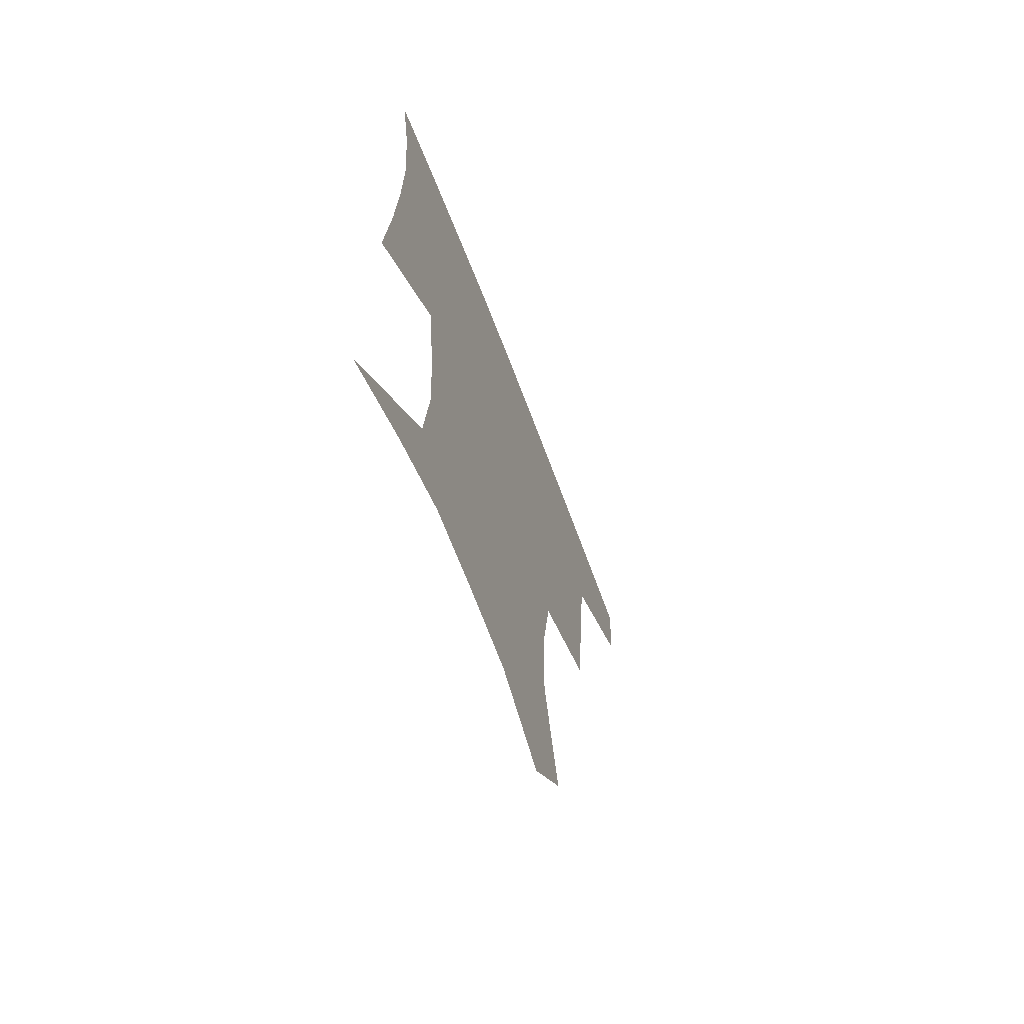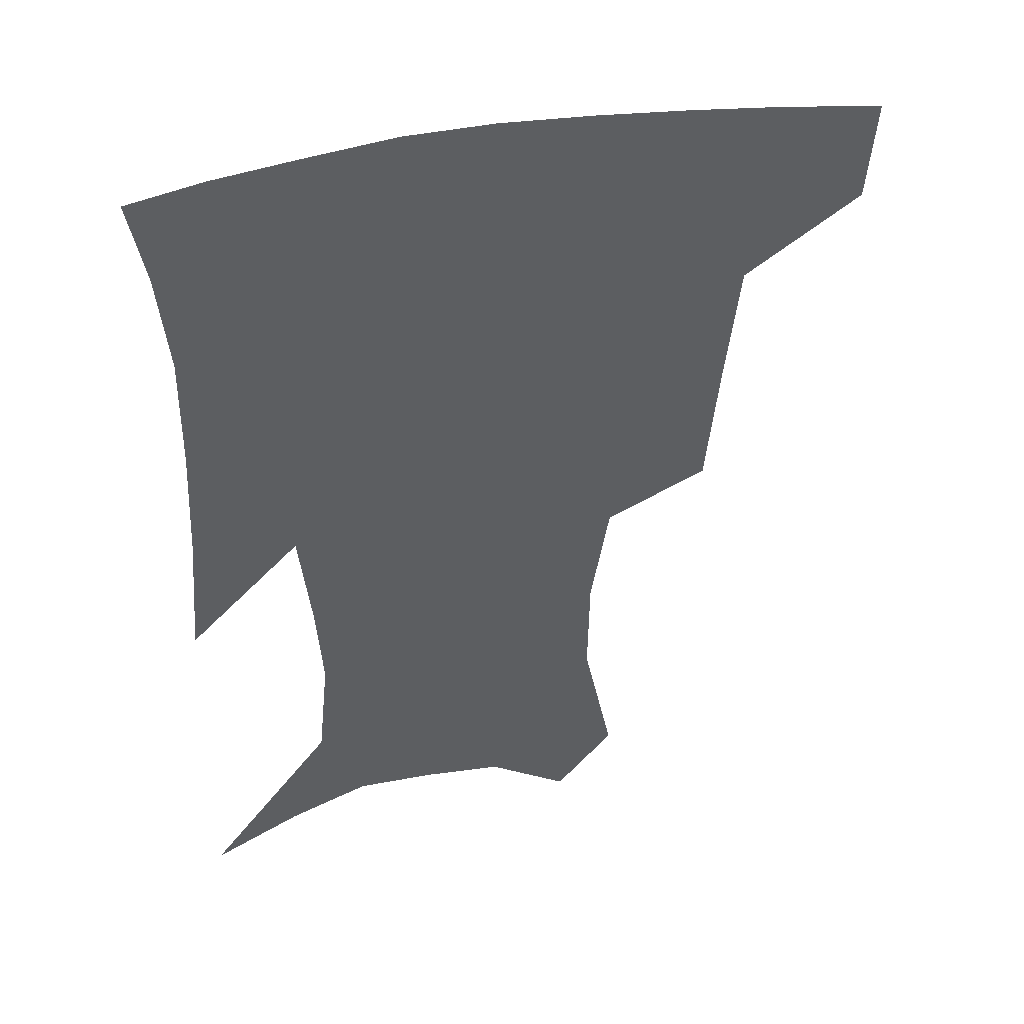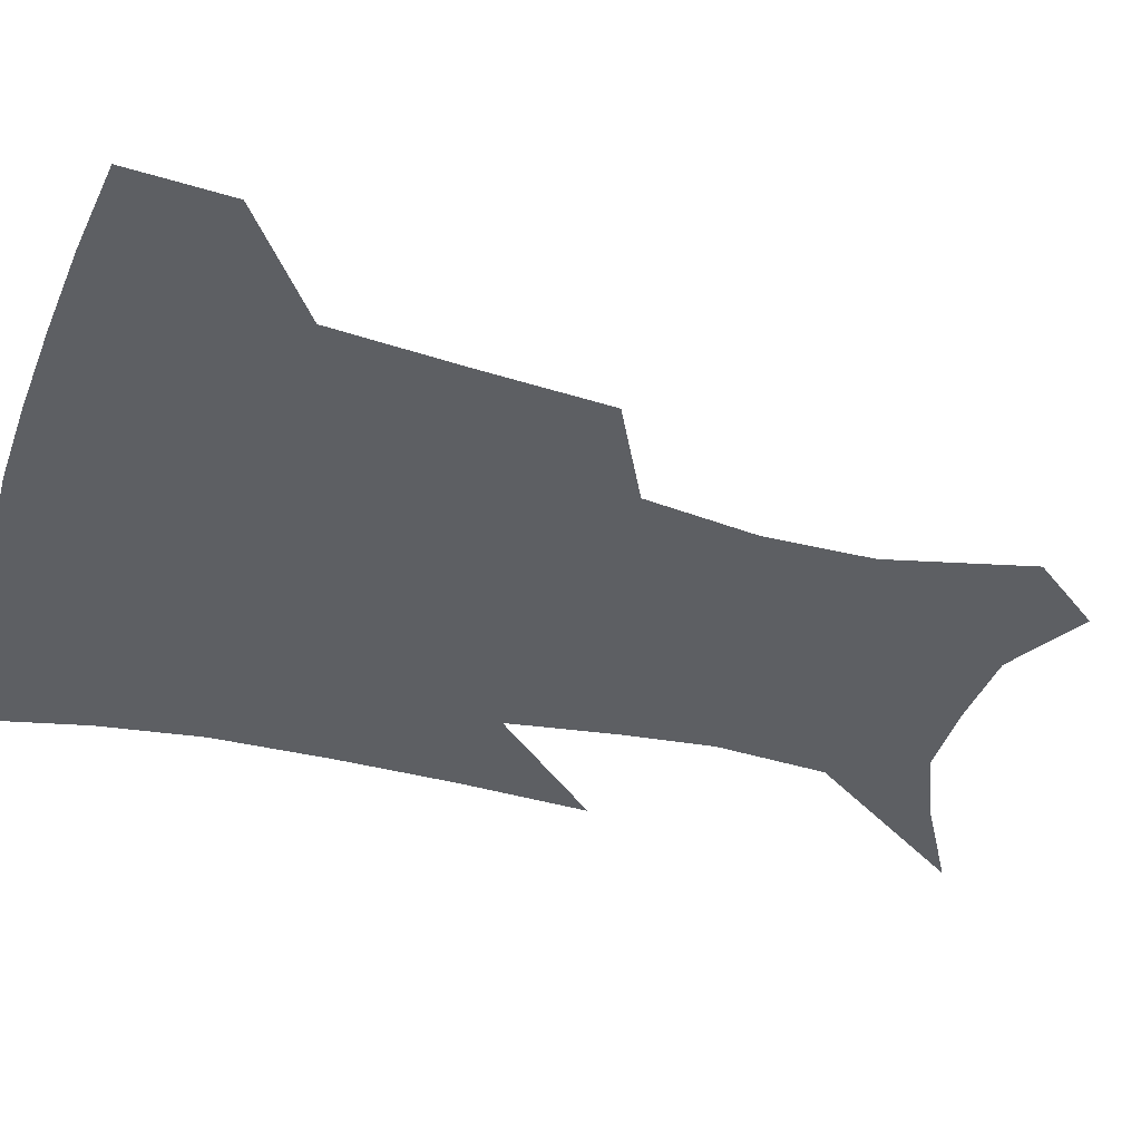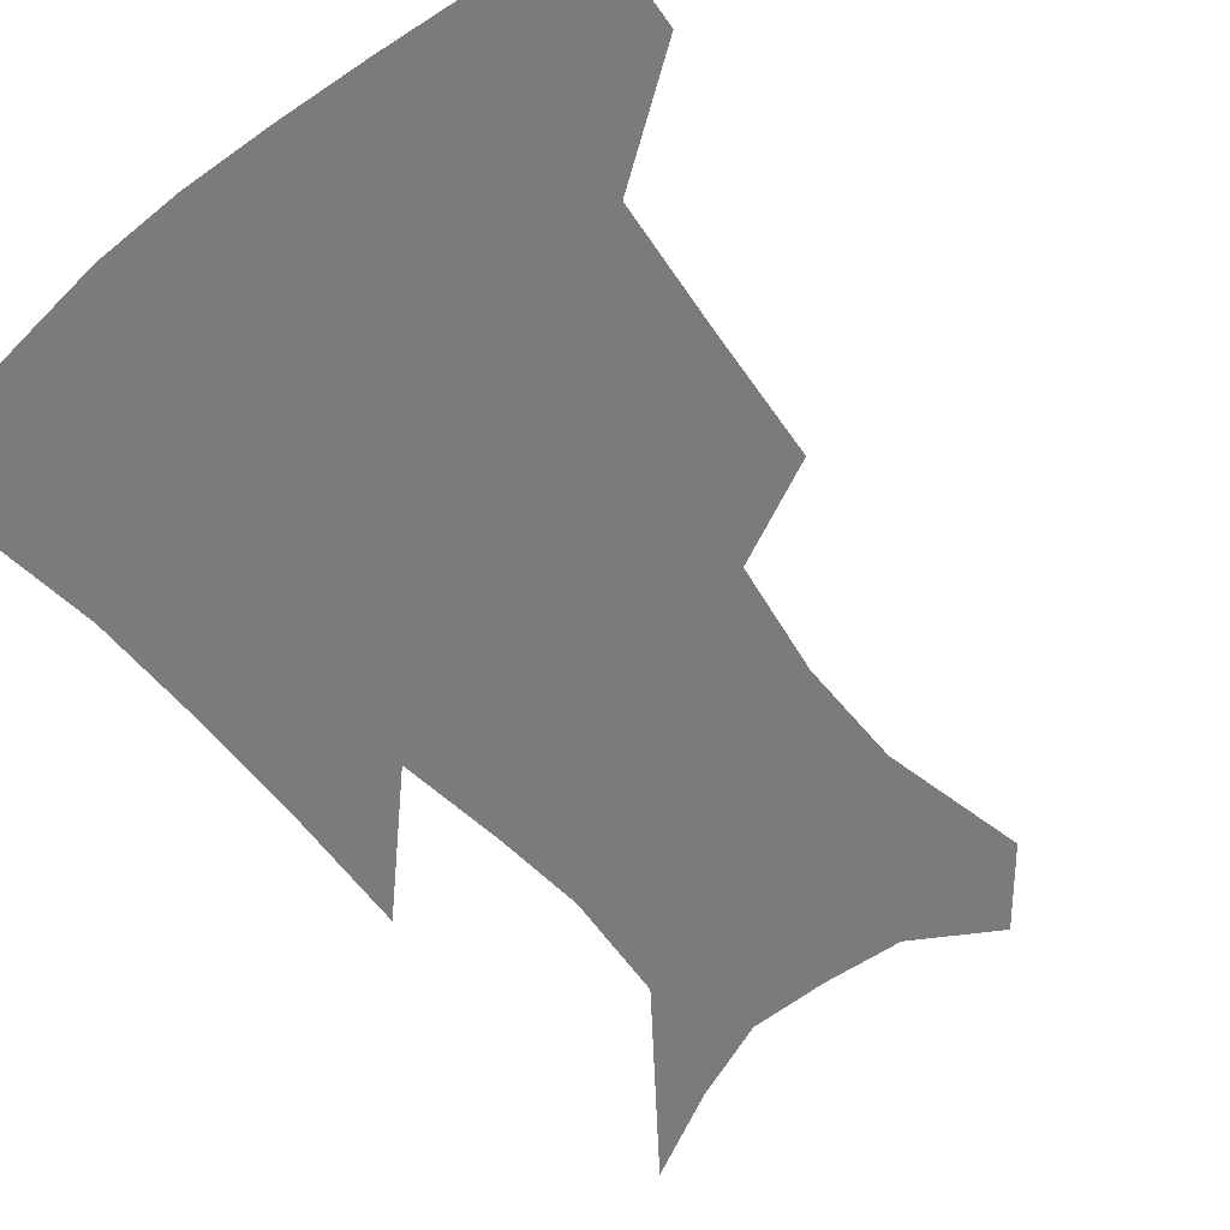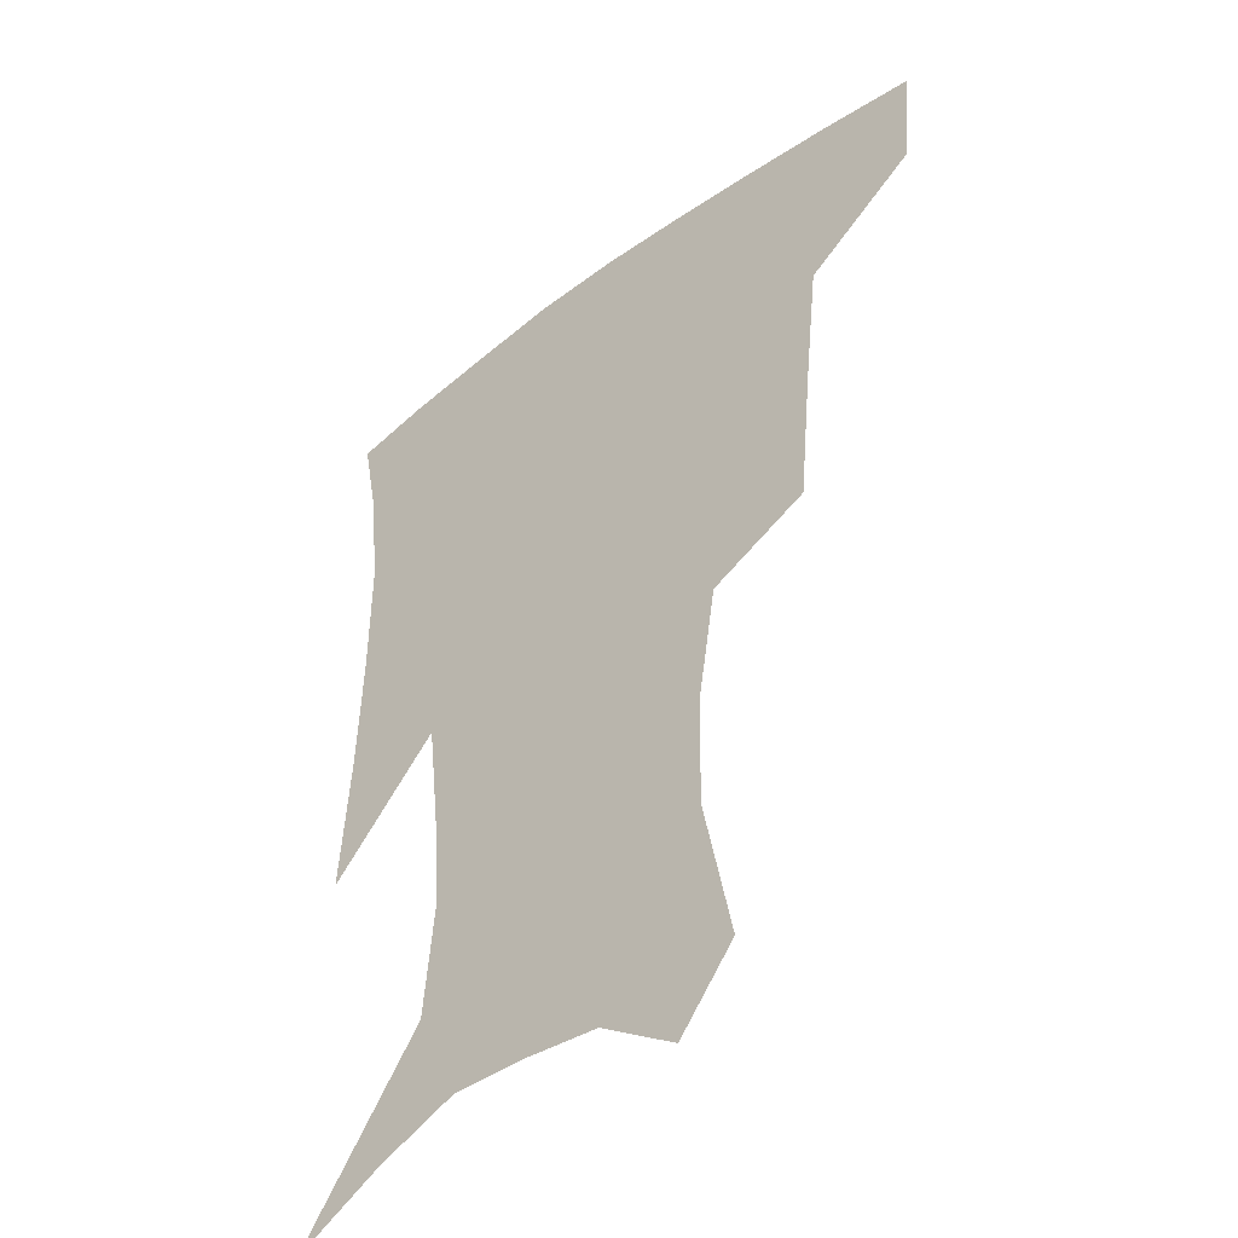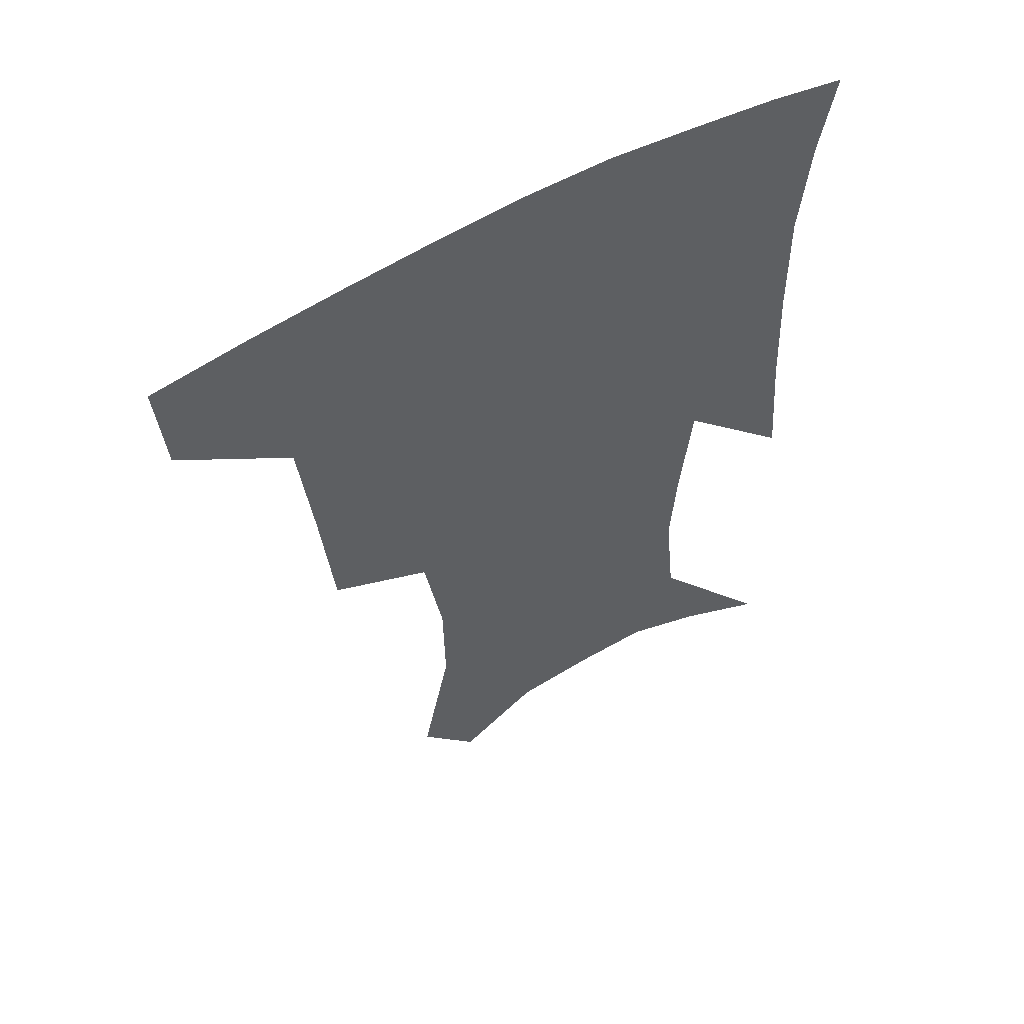
<metadata>
{"format":"obj","ext":"obj","renderer":"f3d","projection":"perspective","resolution":1024,"background":"white","views":[{"elev":-68.0,"azim":111.0,"up":"+Y"},{"elev":44.0,"azim":167.2,"up":"+Y"},{"elev":-40.0,"azim":-105.9,"up":"+Z"},{"elev":-58.5,"azim":-140.3,"up":"+Z"},{"elev":-42.4,"azim":-138.0,"up":"+Y"},{"elev":56.6,"azim":-30.9,"up":"+Y"}]}
</metadata>
<code>
v 458.5 383.5 0
v 455.9 415 0
v 502.5 277.5 0
v 498.5 319.1 0
v 494.1 358.5 0
v 489.9 389.8 0
v 485.8 419.2 0
v 531 148.3 0
v 540.5 193.1 0
v 540 227.1 0
v 534.1 262.4 0
v 527.9 298.8 0
v 524.9 335.1 0
v 521.6 365.5 0
v 518.2 393.6 0
v 515.1 422.3 0
v 549.3 126.1 0
v 559.4 176.3 0
v 560.3 208.1 0
v 559 245.5 0
v 554.7 276 0
v 552.3 312.2 0
v 550.4 342.9 0
v 549.1 370.7 0
v 546.6 396.8 0
v 543.9 424.8 0
v 574.6 141.8 0
v 579.3 184.1 0
v 579.7 217.9 0
v 578.2 249.8 0
v 575.8 281 0
v 574.9 316.4 0
v 574.6 345.3 0
v 574.8 372.9 0
v 574.4 398.3 0
v 572.2 426.4 0
v 599.7 143.8 0
v 598.2 184.7 0
v 598.2 218 0
v 597.7 253.7 0
v 597.6 287.9 0
v 597.4 318.4 0
v 598.3 347.1 0
v 599.7 373.8 0
v 601 398.4 0
v 600.1 426.1 0
v 624.4 143.9 0
v 618.3 178 0
v 615.9 218.9 0
v 617.4 249.2 0
v 619.7 280.1 0
v 619.7 313.1 0
v 620.6 346.8 0
v 623.6 371.6 0
v 626.5 397.3 0
v 629.4 422.9 0
v 650.2 133.6 0
v 638 172.6 0
v 634.6 208.1 0
v 636.7 237.5 0
v 640.6 272.4 0
v 641.6 307.2 0
v 643.4 338.6 0
v 647.2 366.1 0
v 651.2 394.5 0
v 655.8 419.5 0
v 679.2 118.2 0
v 677 235.7 0
v 673.7 278.4 0
v 671.9 316.9 0
v 671.5 354.8 0
v 674.9 387.9 0
v 680.1 414.9 0
v 691 451 0
f 5 6 1
f 1 6 2
f 6 7 2
f 11 12 3
f 3 12 4
f 12 13 4
f 4 13 5
f 13 14 5
f 5 14 6
f 14 15 6
f 6 15 7
f 15 16 7
f 17 18 8
f 8 18 9
f 18 19 9
f 9 19 10
f 19 20 10
f 10 20 11
f 20 21 11
f 11 21 12
f 21 22 12
f 12 22 13
f 22 23 13
f 13 23 14
f 23 24 14
f 14 24 15
f 24 25 15
f 15 25 16
f 25 26 16
f 17 27 18
f 27 28 18
f 18 28 19
f 28 29 19
f 19 29 20
f 29 30 20
f 20 30 21
f 30 31 21
f 21 31 22
f 31 32 22
f 22 32 23
f 32 33 23
f 23 33 24
f 33 34 24
f 24 34 25
f 34 35 25
f 25 35 26
f 35 36 26
f 27 37 28
f 37 38 28
f 28 38 29
f 38 39 29
f 29 39 30
f 39 40 30
f 30 40 31
f 40 41 31
f 31 41 32
f 41 42 32
f 32 42 33
f 42 43 33
f 33 43 34
f 43 44 34
f 34 44 35
f 44 45 35
f 35 45 36
f 45 46 36
f 37 47 38
f 47 48 38
f 38 48 39
f 48 49 39
f 39 49 40
f 49 50 40
f 40 50 41
f 50 51 41
f 41 51 42
f 51 52 42
f 42 52 43
f 52 53 43
f 43 53 44
f 53 54 44
f 44 54 45
f 54 55 45
f 45 55 46
f 55 56 46
f 47 57 48
f 57 58 48
f 48 58 49
f 58 59 49
f 49 59 50
f 59 60 50
f 50 60 51
f 60 61 51
f 51 61 52
f 61 62 52
f 52 62 53
f 62 63 53
f 53 63 54
f 63 64 54
f 54 64 55
f 64 65 55
f 55 65 56
f 65 66 56
f 57 67 58
f 61 68 62
f 68 69 62
f 62 69 63
f 69 70 63
f 63 70 64
f 70 71 64
f 64 71 65
f 71 72 65
f 65 72 66
f 72 73 66

</code>
